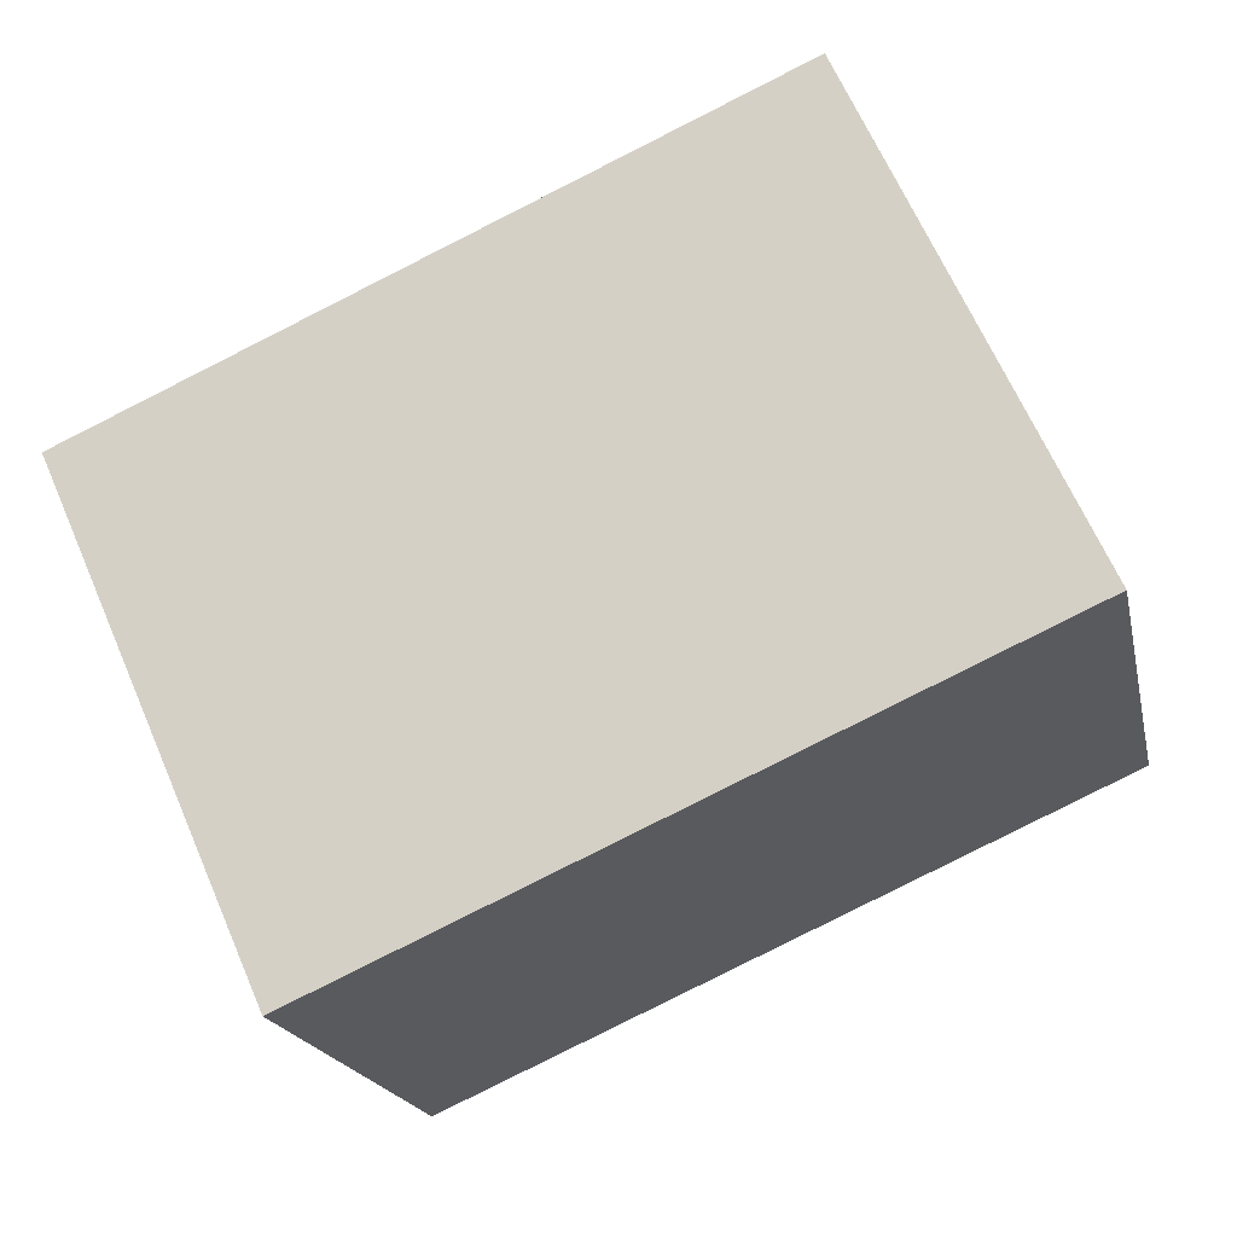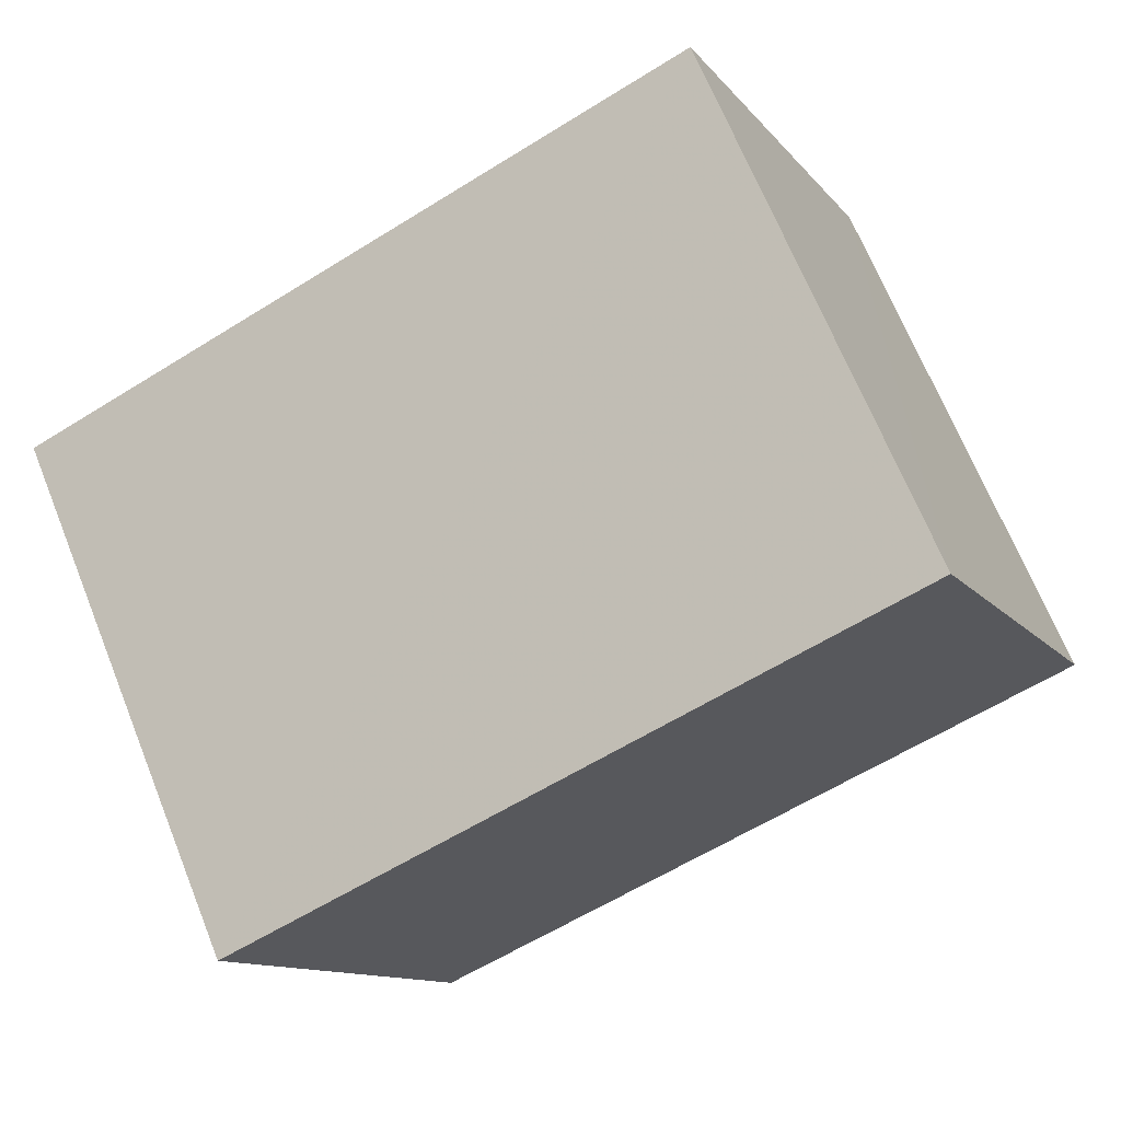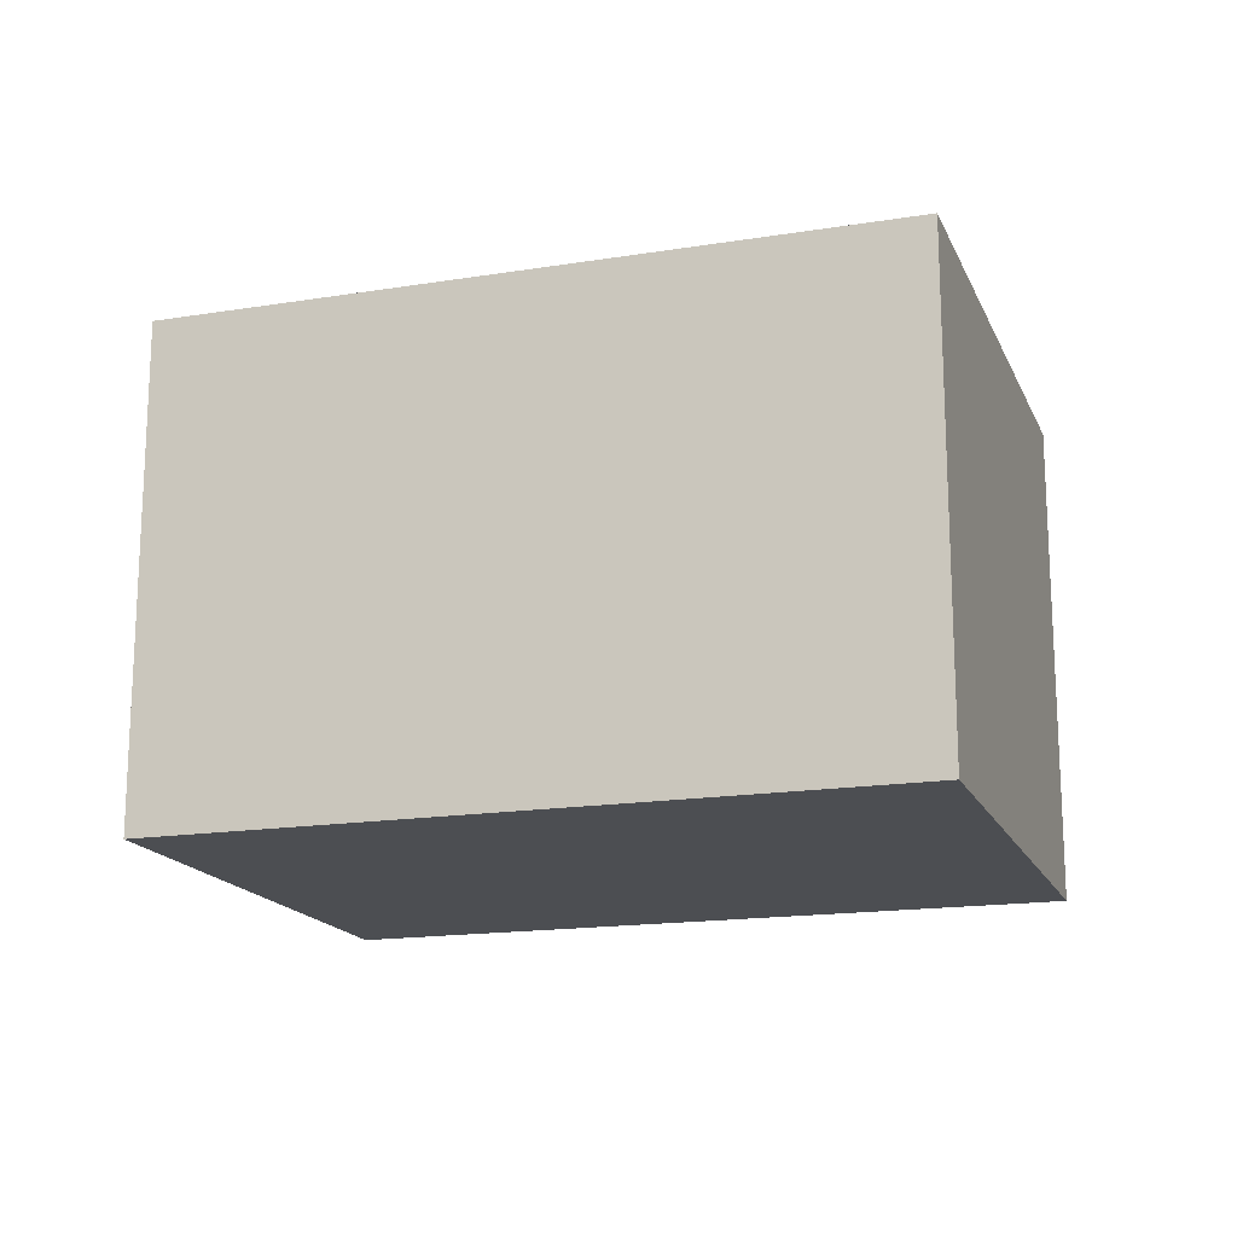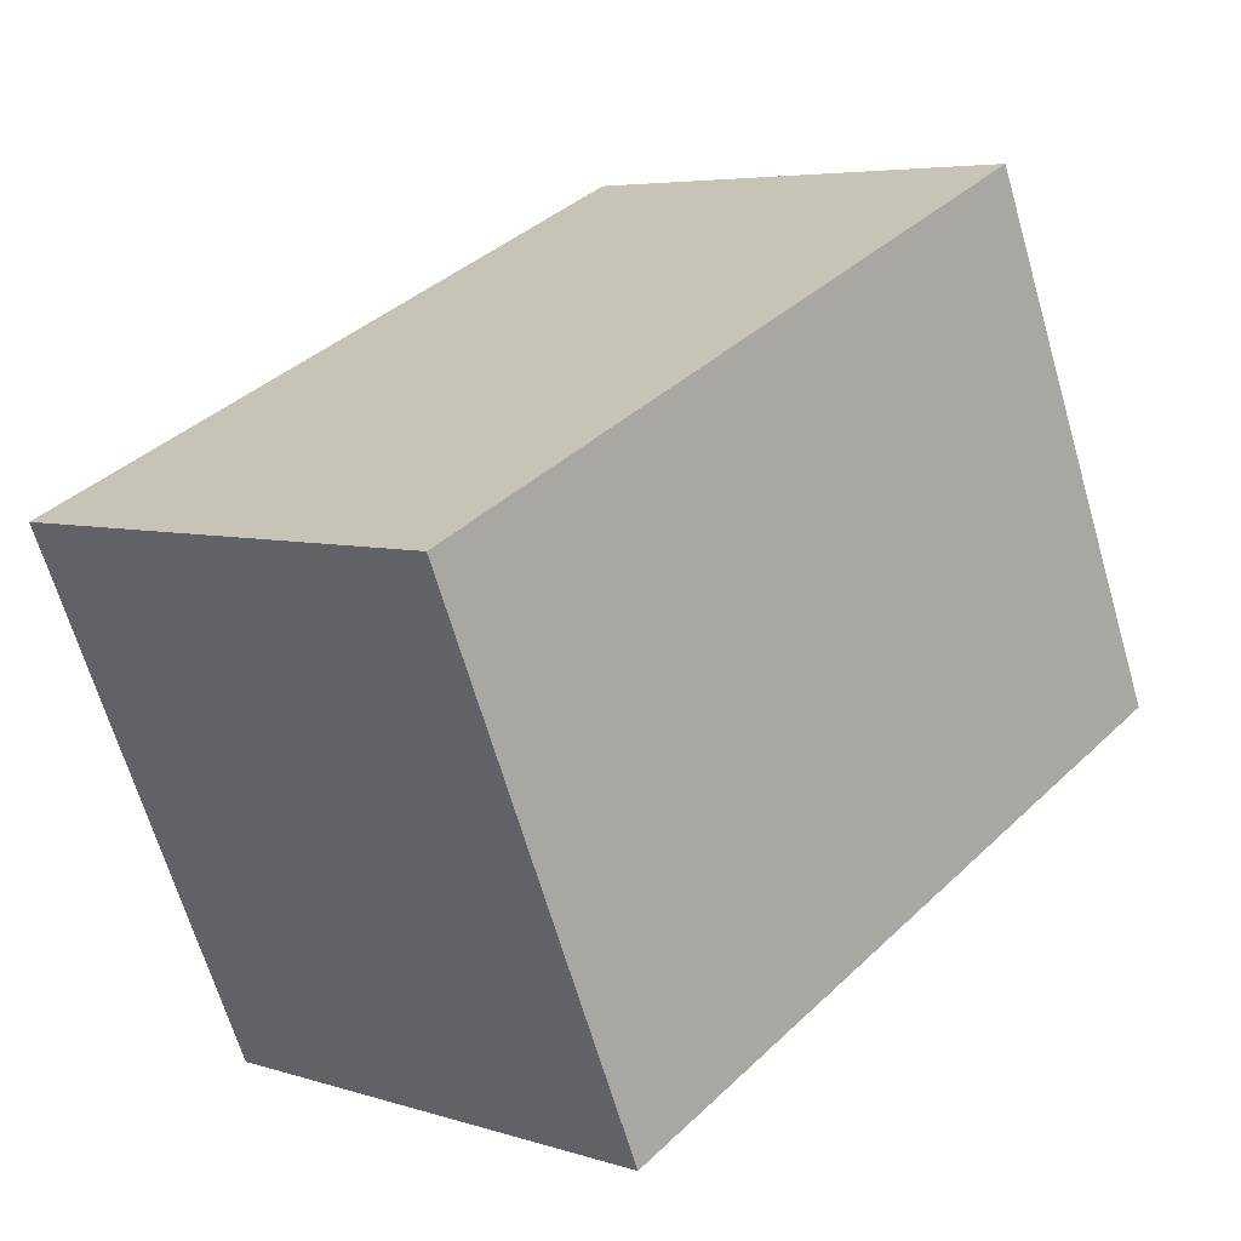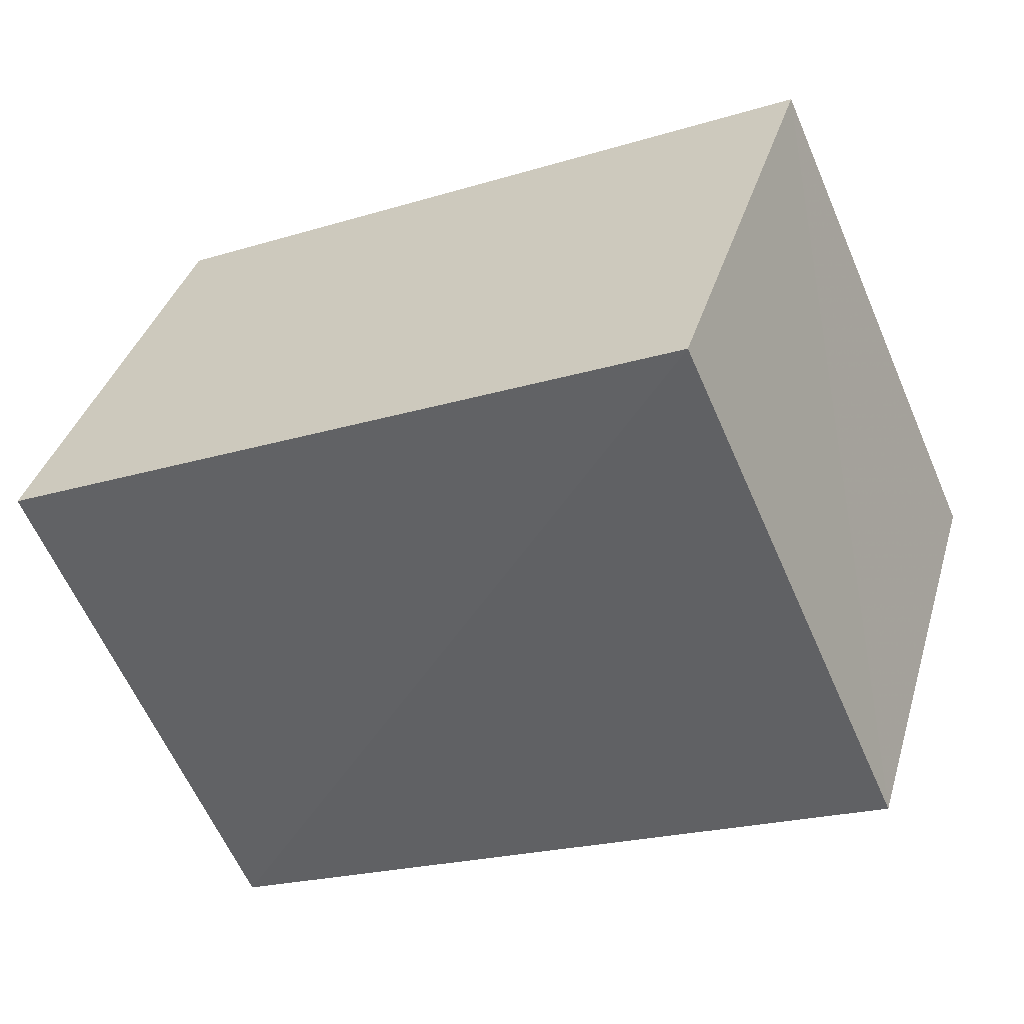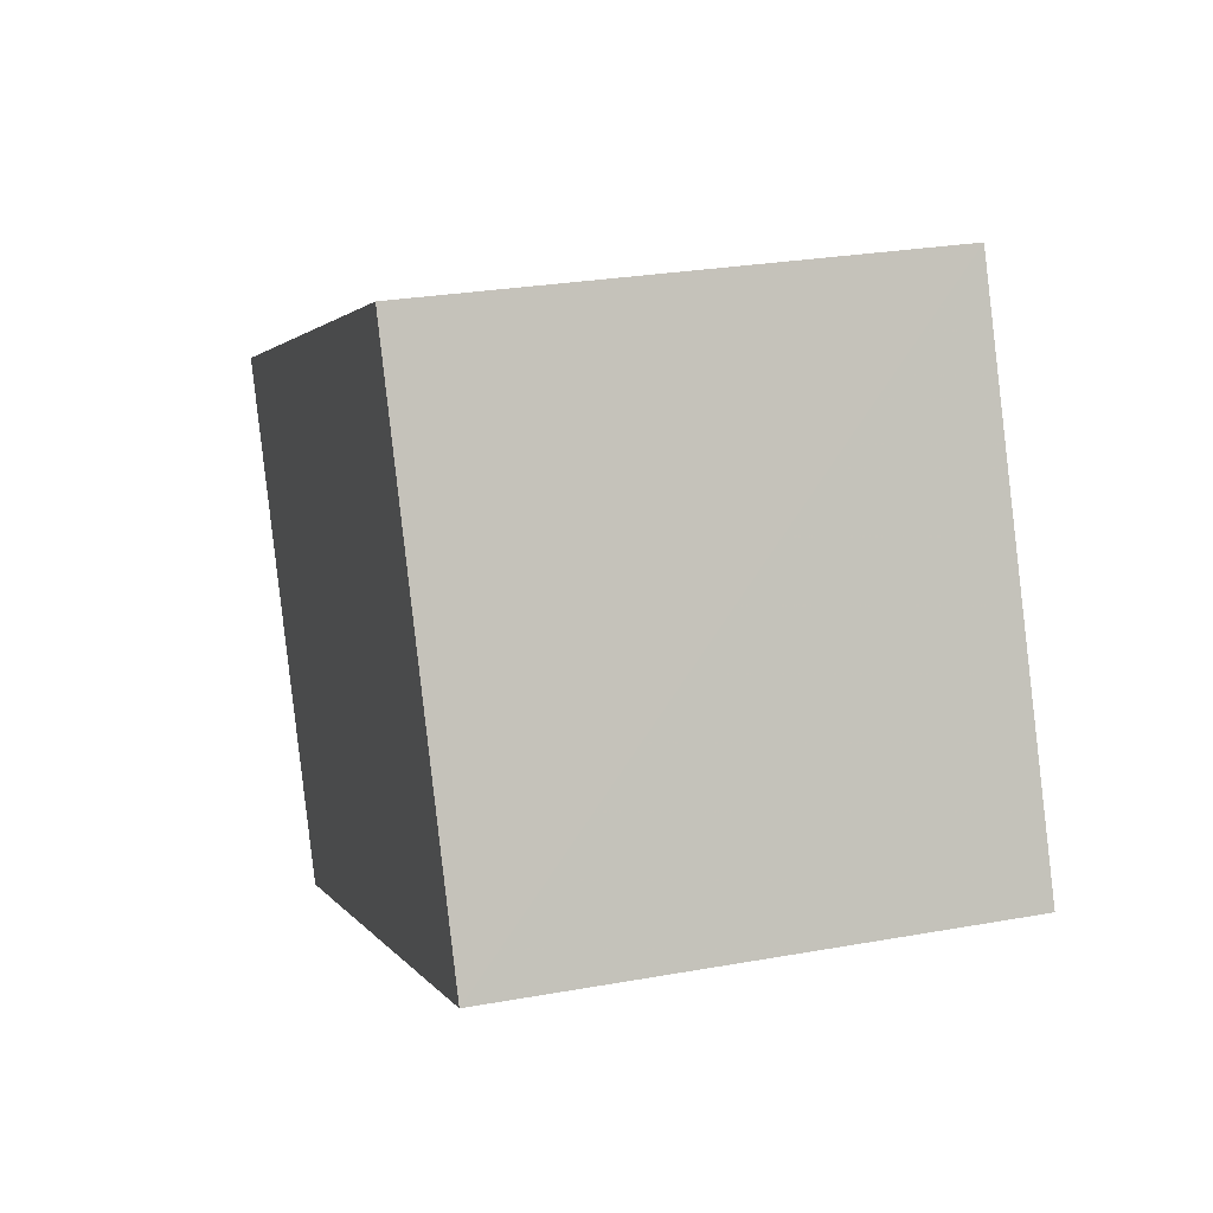
<metadata>
{"format":"obj","ext":"obj","renderer":"f3d","projection":"perspective","resolution":1024,"background":"white","views":[{"elev":-19.0,"azim":12.1,"up":"+Y"},{"elev":-11.6,"azim":22.9,"up":"+Y"},{"elev":-16.9,"azim":-138.2,"up":"+Z"},{"elev":5.5,"azim":-45.9,"up":"+Y"},{"elev":36.6,"azim":15.9,"up":"+Y"},{"elev":26.5,"azim":74.1,"up":"+Y"}]}
</metadata>
<code>
v 8.479e+04 4.465e+05 0.871
v 8.479e+04 4.465e+05 0.871
v 8.479e+04 4.465e+05 0.871
v 8.479e+04 4.465e+05 0.871
v 8.479e+04 4.465e+05 3.336
v 8.479e+04 4.465e+05 3.344
v 8.479e+04 4.465e+05 3.338
v 8.479e+04 4.465e+05 3.33
f 1 2 3 4
f 5 1 4 6
f 6 4 3 7
f 7 3 2 8
f 8 2 1 5
f 8 5 6 7

</code>
